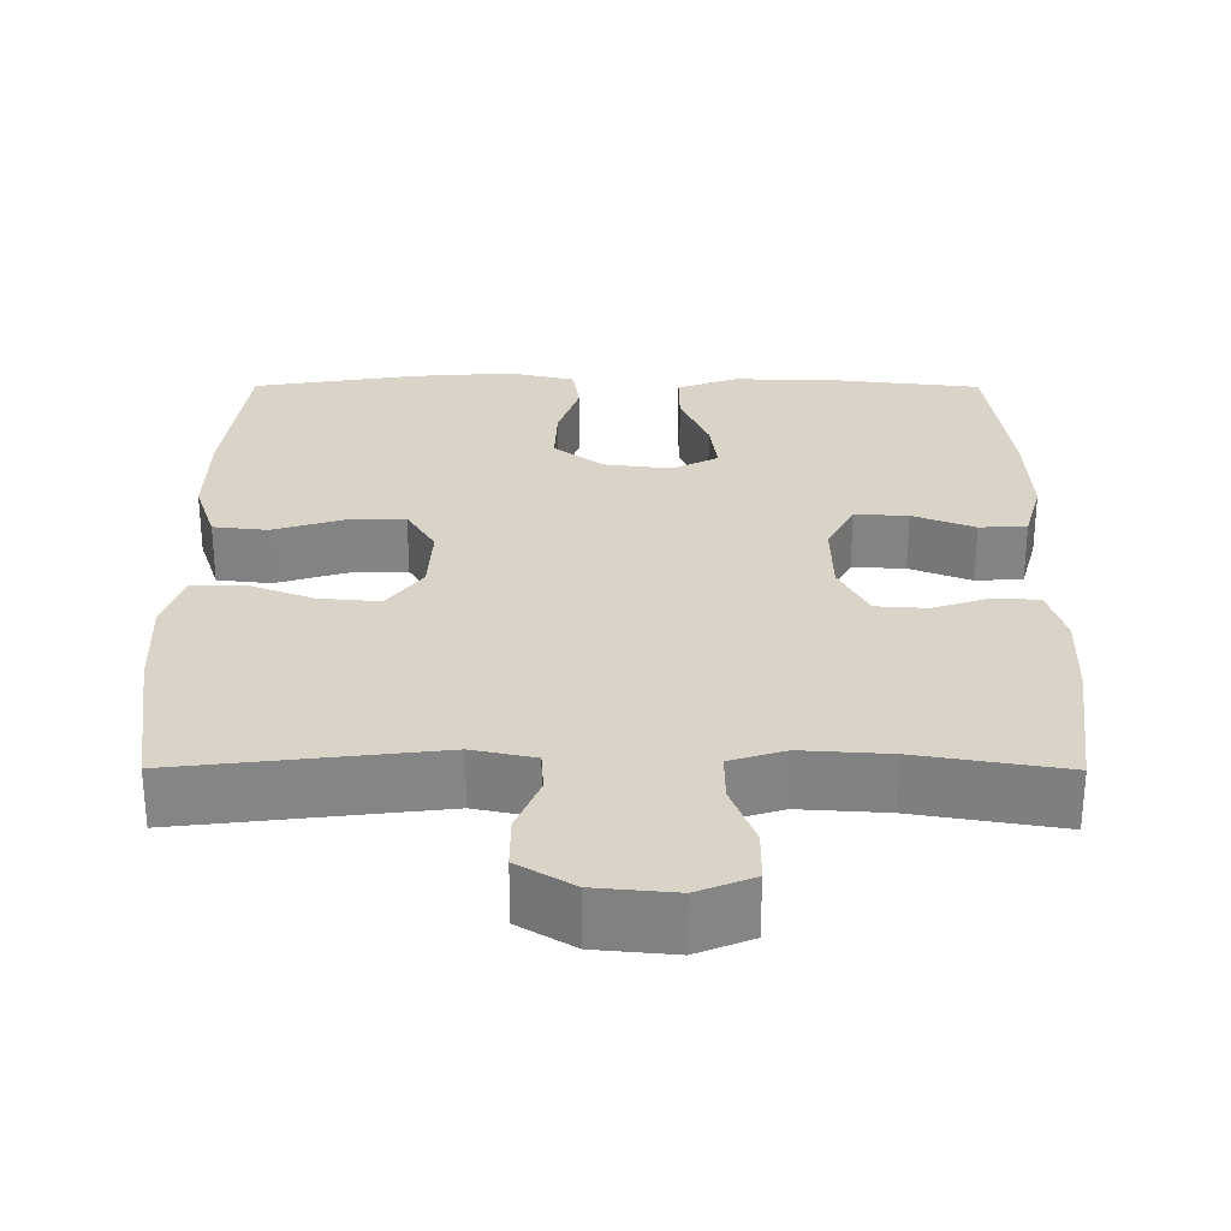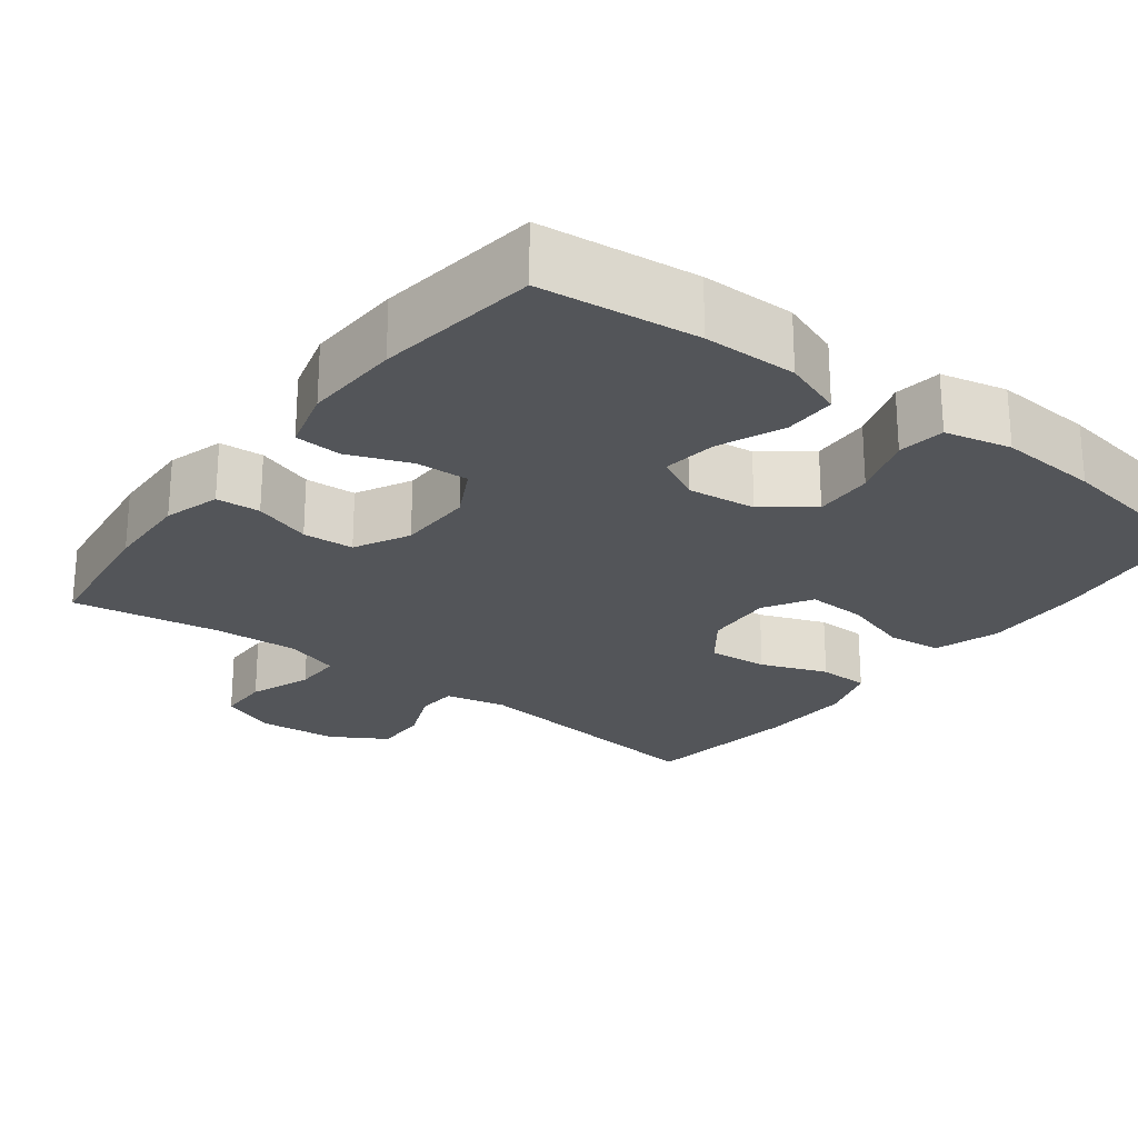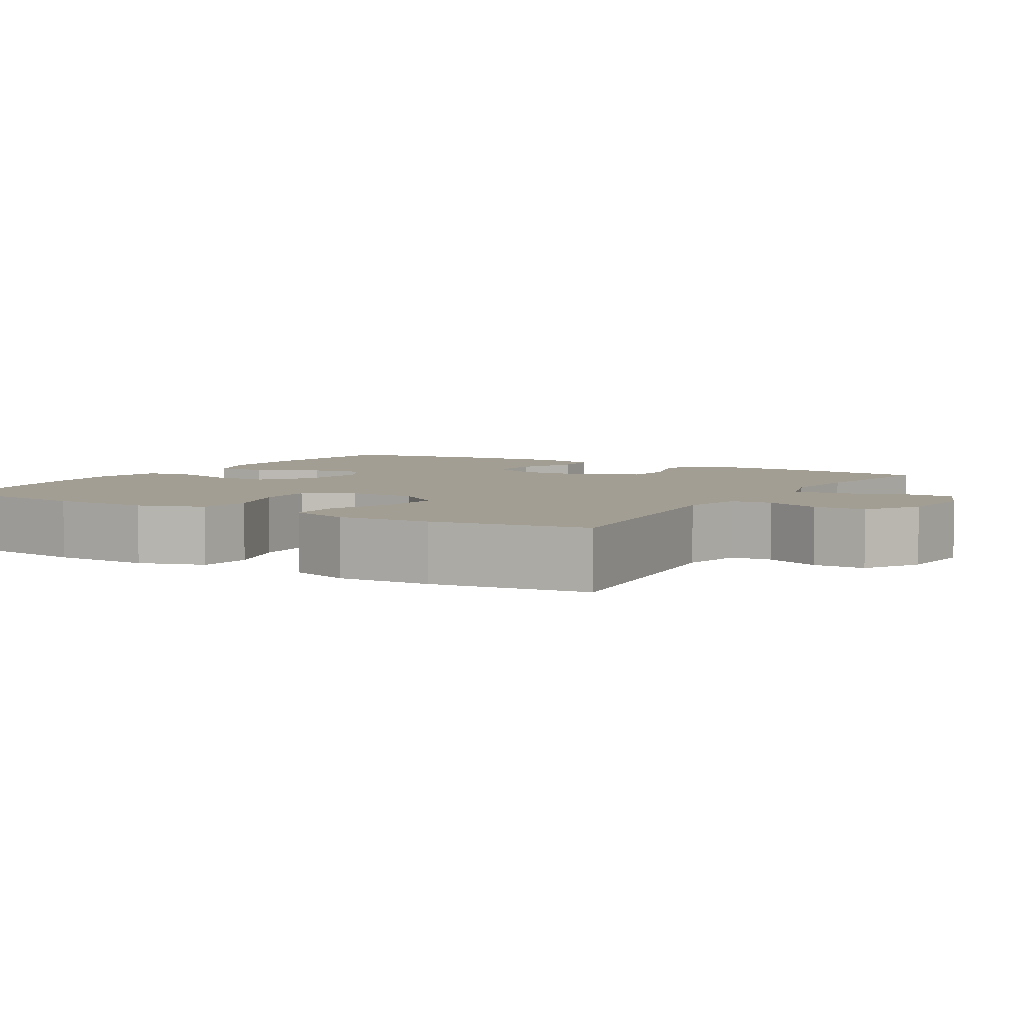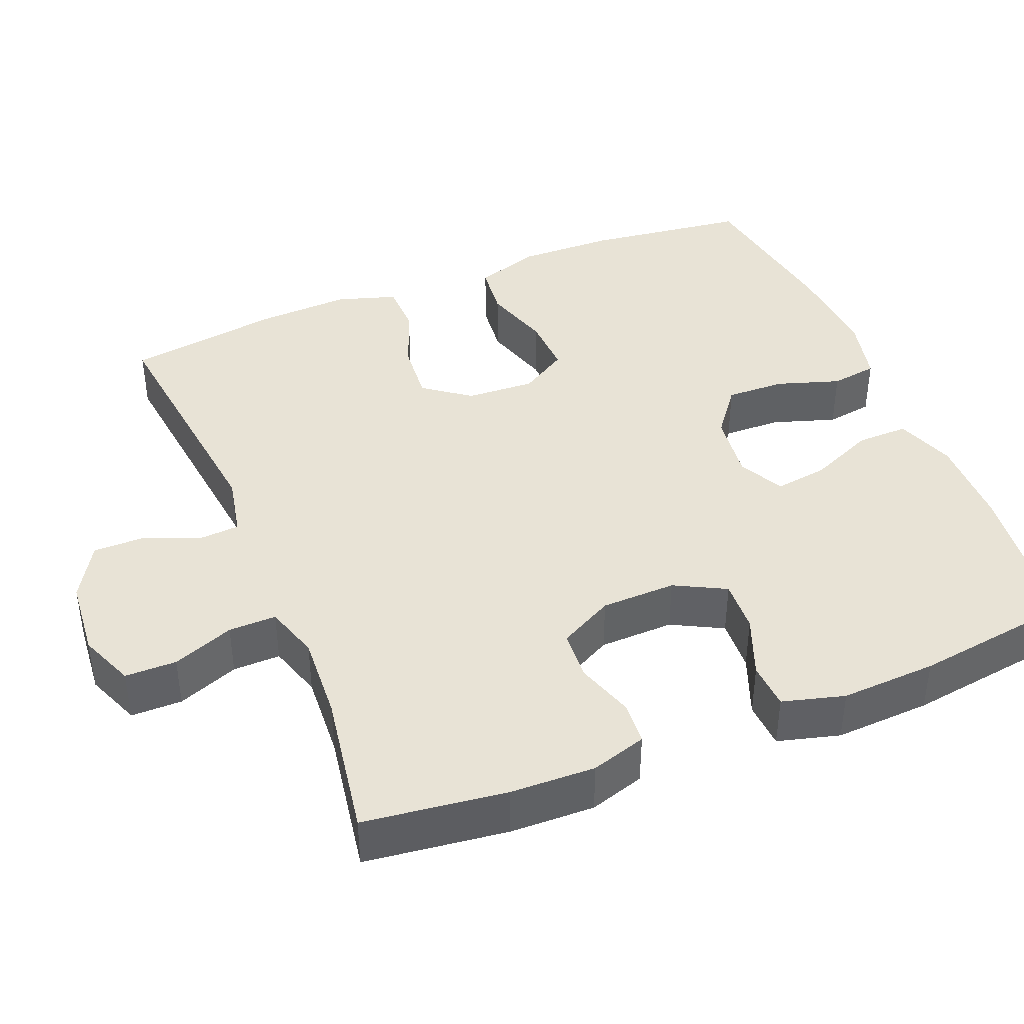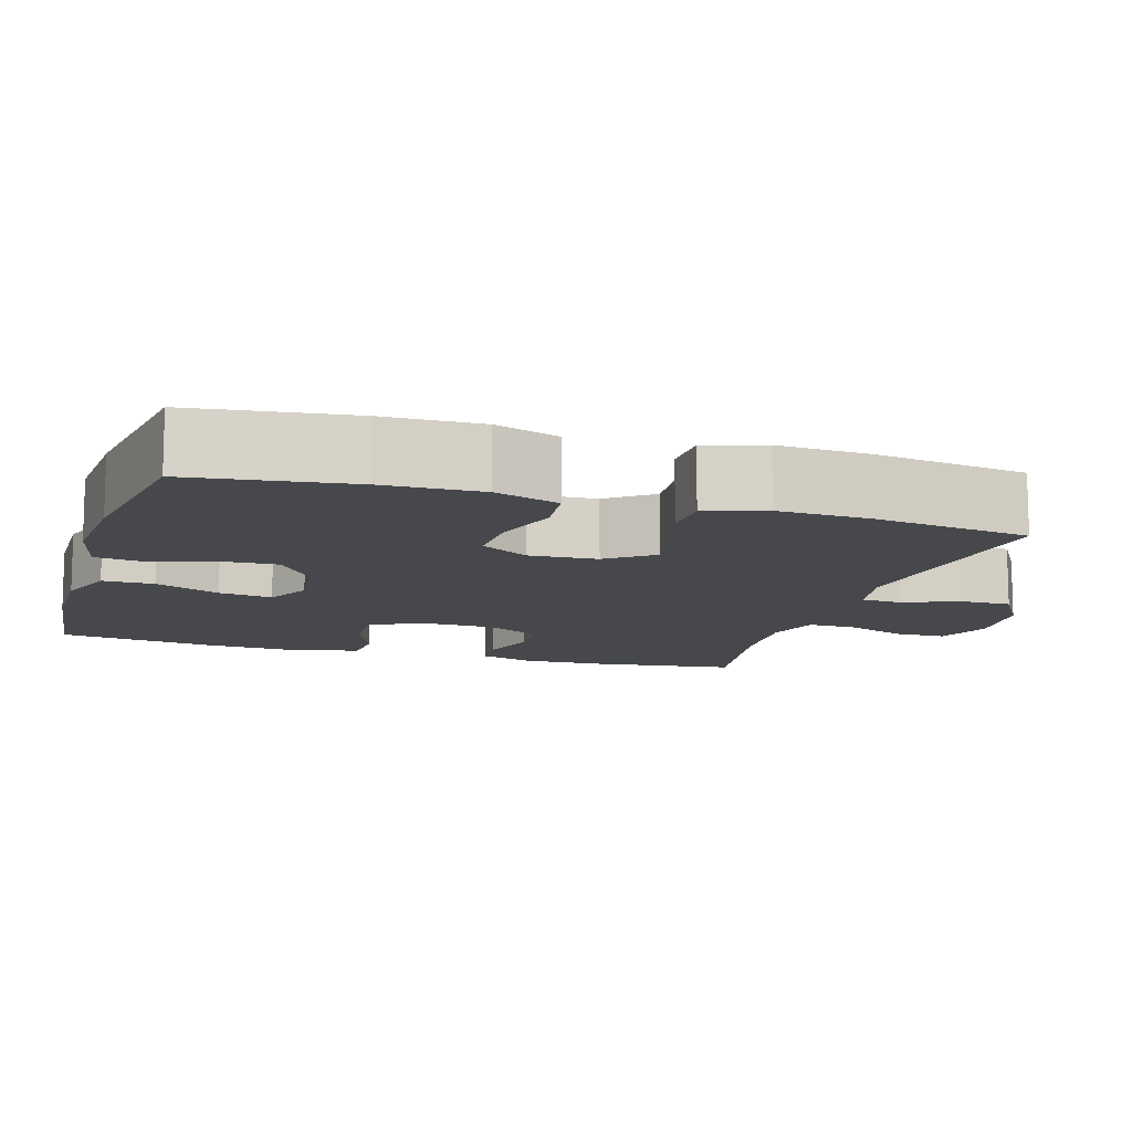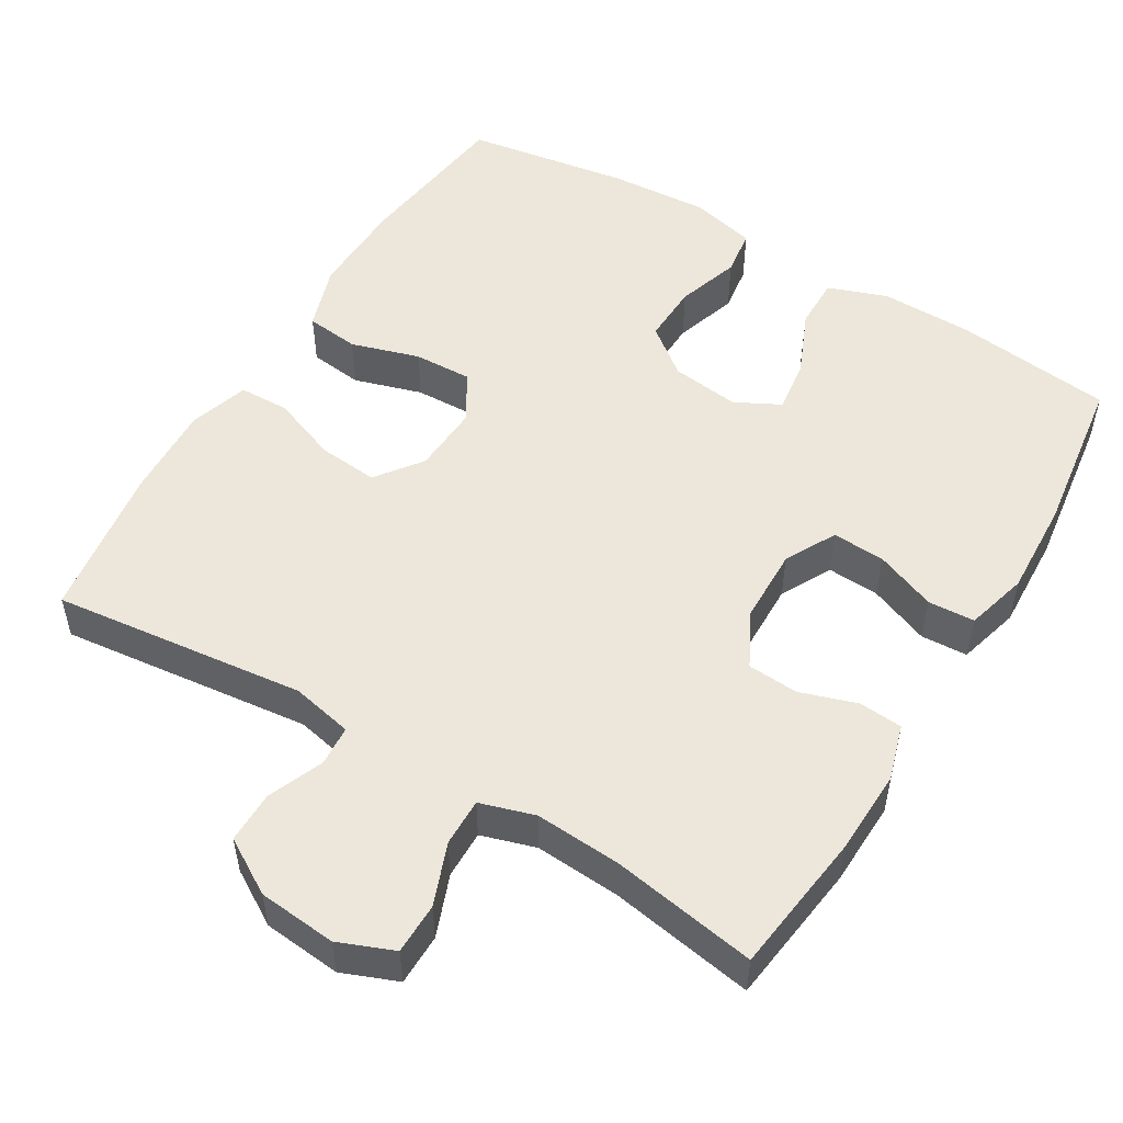
<metadata>
{"format":"obj","ext":"obj","renderer":"f3d","projection":"perspective","resolution":1024,"background":"white","views":[{"elev":28.7,"azim":-179.8,"up":"+Y"},{"elev":-24.4,"azim":-37.2,"up":"+Y"},{"elev":5.0,"azim":120.8,"up":"+Y"},{"elev":41.4,"azim":-112.2,"up":"+Y"},{"elev":-11.5,"azim":73.0,"up":"+Y"},{"elev":52.4,"azim":-148.9,"up":"+Y"}]}
</metadata>
<code>
o path4300
v -0.5339 0.0375 0.3119
v -0.54 0.0375 0.1831
v -0.5171 0.0375 0.0995
v -0.454 0.0375 0.09591
v -0.3722 0.0375 0.128
v -0.3012 0.0375 0.1315
v -0.2653 0.0375 0.06302
v -0.2675 0.0375 -0.0378
v -0.3057 0.0375 -0.1106
v -0.3739 0.0375 -0.115
v -0.4502 0.0375 -0.08979
v -0.509 0.0375 -0.09401
v -0.5317 0.0375 -0.1686
v -0.5282 0.0375 -0.283
v -0.5038 0.0375 -0.4743
v -0.3085 0.0375 -0.442
v -0.1927 0.0375 -0.4348
v -0.1195 0.0375 -0.4576
v -0.1205 0.0375 -0.5219
v -0.152 0.0375 -0.6044
v -0.1514 0.0375 -0.6735
v -0.07727 0.0375 -0.7036
v 0.02819 0.0375 -0.6939
v 0.1018 0.0375 -0.6499
v 0.1016 0.0375 -0.5802
v 0.07098 0.0375 -0.506
v 0.07459 0.0375 -0.4516
v 0.1573 0.0375 -0.4341
v 0.4981 0.0375 -0.4743
v 0.5283 0.0375 -0.2657
v 0.5336 0.0375 -0.1414
v 0.5083 0.0375 -0.0614
v 0.4405 0.0375 -0.05971
v 0.3517 0.0375 -0.09343
v 0.2716 0.0375 -0.1005
v 0.2255 0.0375 -0.03877
v 0.2204 0.0375 0.0532
v 0.2587 0.0375 0.1169
v 0.3371 0.0375 0.1138
v 0.4287 0.0375 0.08553
v 0.5007 0.0375 0.09356
v 0.5294 0.0375 0.1802
v 0.5262 0.0375 0.3106
v 0.4981 0.0375 0.5274
v 0.2785 0.0375 0.5625
v 0.1462 0.0375 0.5718
v 0.0579 0.0375 0.5513
v 0.04879 0.0375 0.4888
v 0.07649 0.0375 0.4041
v 0.07917 0.0375 0.3252
v 0.01519 0.0375 0.2761
v -0.07646 0.0375 0.265
v -0.1366 0.0375 0.2963
v -0.1266 0.0375 0.3681
v -0.08936 0.0375 0.4547
v -0.08854 0.0375 0.5241
v -0.168 0.0375 0.5529
v -0.2931 0.0375 0.5516
v -0.5038 0.0375 0.5274
v -0.5339 -0.0375 0.3119
v -0.54 -0.0375 0.1831
v -0.5171 -0.0375 0.0995
v -0.454 -0.0375 0.09591
v -0.3722 -0.0375 0.128
v -0.3012 -0.0375 0.1315
v -0.2653 -0.0375 0.06302
v -0.2675 -0.0375 -0.0378
v -0.3057 -0.0375 -0.1106
v -0.3739 -0.0375 -0.115
v -0.4502 -0.0375 -0.08979
v -0.509 -0.0375 -0.09401
v -0.5317 -0.0375 -0.1686
v -0.5282 -0.0375 -0.283
v -0.5038 -0.0375 -0.4743
v -0.3085 -0.0375 -0.442
v -0.1927 -0.0375 -0.4348
v -0.1195 -0.0375 -0.4576
v -0.1205 -0.0375 -0.5219
v -0.152 -0.0375 -0.6044
v -0.1514 -0.0375 -0.6735
v -0.07727 -0.0375 -0.7036
v 0.02819 -0.0375 -0.6939
v 0.1018 -0.0375 -0.6499
v 0.1016 -0.0375 -0.5802
v 0.07098 -0.0375 -0.506
v 0.07459 -0.0375 -0.4516
v 0.1573 -0.0375 -0.4341
v 0.4981 -0.0375 -0.4743
v 0.5283 -0.0375 -0.2657
v 0.5336 -0.0375 -0.1414
v 0.5083 -0.0375 -0.0614
v 0.4405 -0.0375 -0.05971
v 0.3517 -0.0375 -0.09343
v 0.2716 -0.0375 -0.1005
v 0.2255 -0.0375 -0.03877
v 0.2204 -0.0375 0.0532
v 0.2587 -0.0375 0.1169
v 0.3371 -0.0375 0.1138
v 0.4287 -0.0375 0.08553
v 0.5007 -0.0375 0.09356
v 0.5294 -0.0375 0.1802
v 0.5262 -0.0375 0.3106
v 0.4981 -0.0375 0.5274
v 0.2785 -0.0375 0.5625
v 0.1462 -0.0375 0.5718
v 0.0579 -0.0375 0.5513
v 0.04879 -0.0375 0.4888
v 0.07649 -0.0375 0.4041
v 0.07917 -0.0375 0.3252
v 0.01519 -0.0375 0.2761
v -0.07646 -0.0375 0.265
v -0.1366 -0.0375 0.2963
v -0.1266 -0.0375 0.3681
v -0.08936 -0.0375 0.4547
v -0.08854 -0.0375 0.5241
v -0.168 -0.0375 0.5529
v -0.2931 -0.0375 0.5516
v -0.5038 -0.0375 0.5274
v -0.1514 0.0375 -0.6735
v -0.1514 0.0375 -0.6735
v -0.07727 0.0375 -0.7036
v 0.02819 0.0375 -0.6939
v 0.1018 0.0375 -0.6499
v -0.152 0.0375 -0.6044
v 0.1016 0.0375 -0.5802
v -0.1205 0.0375 -0.5219
v 0.07098 0.0375 -0.506
v -0.1195 0.0375 -0.4576
v -0.1195 0.0375 -0.4576
v 0.07459 0.0375 -0.4516
v 0.07459 0.0375 -0.4516
v -0.5038 0.0375 -0.4743
v -0.5038 0.0375 -0.4743
v -0.3085 0.0375 -0.442
v -0.1927 0.0375 -0.4348
v 0.1573 0.0375 -0.4341
v 0.4981 0.0375 -0.4743
v 0.4981 0.0375 -0.4743
v -0.5282 0.0375 -0.283
v 0.5283 0.0375 -0.2657
v -0.5317 0.0375 -0.1686
v 0.5336 0.0375 -0.1414
v -0.509 0.0375 -0.09401
v -0.509 0.0375 -0.09401
v 0.3517 0.0375 -0.09343
v 0.2716 0.0375 -0.1005
v 0.5083 0.0375 -0.0614
v 0.5083 0.0375 -0.0614
v -0.4502 0.0375 -0.08979
v -0.3739 0.0375 -0.115
v -0.3057 0.0375 -0.1106
v -0.2675 0.0375 -0.0378
v 0.2255 0.0375 -0.03877
v 0.4405 0.0375 -0.05971
v 0.2204 0.0375 0.0532
v -0.2653 0.0375 0.06302
v 0.2587 0.0375 0.1169
v 0.2587 0.0375 0.1169
v -0.3012 0.0375 0.1315
v -0.3012 0.0375 0.1315
v 0.3371 0.0375 0.1138
v 0.4287 0.0375 0.08553
v 0.5007 0.0375 0.09356
v 0.5007 0.0375 0.09356
v 0.5294 0.0375 0.1802
v -0.5171 0.0375 0.0995
v -0.5171 0.0375 0.0995
v -0.454 0.0375 0.09591
v -0.3722 0.0375 0.128
v -0.54 0.0375 0.1831
v 0.5262 0.0375 0.3106
v -0.5339 0.0375 0.3119
v -0.07646 0.0375 0.265
v -0.1366 0.0375 0.2963
v -0.1366 0.0375 0.2963
v 0.01519 0.0375 0.2761
v 0.07917 0.0375 0.3252
v -0.1266 0.0375 0.3681
v 0.07649 0.0375 0.4041
v -0.08936 0.0375 0.4547
v 0.04879 0.0375 0.4888
v -0.08854 0.0375 0.5241
v -0.08854 0.0375 0.5241
v 0.0579 0.0375 0.5513
v 0.0579 0.0375 0.5513
v 0.4981 0.0375 0.5274
v 0.4981 0.0375 0.5274
v -0.5038 0.0375 0.5274
v -0.5038 0.0375 0.5274
v -0.168 0.0375 0.5529
v -0.2931 0.0375 0.5516
v 0.2785 0.0375 0.5625
v 0.1462 0.0375 0.5718
v -0.1514 -0.0375 -0.6735
v -0.1514 -0.0375 -0.6735
v -0.07727 -0.0375 -0.7036
v 0.02819 -0.0375 -0.6939
v 0.1018 -0.0375 -0.6499
v -0.152 -0.0375 -0.6044
v 0.1016 -0.0375 -0.5802
v -0.1205 -0.0375 -0.5219
v 0.07098 -0.0375 -0.506
v -0.1195 -0.0375 -0.4576
v -0.1195 -0.0375 -0.4576
v 0.07459 -0.0375 -0.4516
v 0.07459 -0.0375 -0.4516
v -0.5038 -0.0375 -0.4743
v -0.5038 -0.0375 -0.4743
v -0.3085 -0.0375 -0.442
v -0.1927 -0.0375 -0.4348
v 0.1573 -0.0375 -0.4341
v 0.4981 -0.0375 -0.4743
v 0.4981 -0.0375 -0.4743
v -0.5282 -0.0375 -0.283
v 0.5283 -0.0375 -0.2657
v -0.5317 -0.0375 -0.1686
v 0.5336 -0.0375 -0.1414
v -0.509 -0.0375 -0.09401
v -0.509 -0.0375 -0.09401
v 0.3517 -0.0375 -0.09343
v 0.2716 -0.0375 -0.1005
v 0.5083 -0.0375 -0.0614
v 0.5083 -0.0375 -0.0614
v -0.4502 -0.0375 -0.08979
v -0.3739 -0.0375 -0.115
v -0.3057 -0.0375 -0.1106
v -0.2675 -0.0375 -0.0378
v 0.2255 -0.0375 -0.03877
v 0.4405 -0.0375 -0.05971
v 0.2204 -0.0375 0.0532
v -0.2653 -0.0375 0.06302
v 0.2587 -0.0375 0.1169
v 0.2587 -0.0375 0.1169
v -0.3012 -0.0375 0.1315
v -0.3012 -0.0375 0.1315
v 0.3371 -0.0375 0.1138
v 0.4287 -0.0375 0.08553
v 0.5007 -0.0375 0.09356
v 0.5007 -0.0375 0.09356
v 0.5294 -0.0375 0.1802
v -0.5171 -0.0375 0.0995
v -0.5171 -0.0375 0.0995
v -0.454 -0.0375 0.09591
v -0.3722 -0.0375 0.128
v -0.54 -0.0375 0.1831
v 0.5262 -0.0375 0.3106
v -0.5339 -0.0375 0.3119
v -0.07646 -0.0375 0.265
v -0.1366 -0.0375 0.2963
v -0.1366 -0.0375 0.2963
v 0.01519 -0.0375 0.2761
v 0.07917 -0.0375 0.3252
v -0.1266 -0.0375 0.3681
v 0.07649 -0.0375 0.4041
v -0.08936 -0.0375 0.4547
v 0.04879 -0.0375 0.4888
v -0.08854 -0.0375 0.5241
v -0.08854 -0.0375 0.5241
v 0.0579 -0.0375 0.5513
v 0.0579 -0.0375 0.5513
v 0.4981 -0.0375 0.5274
v 0.4981 -0.0375 0.5274
v -0.5038 -0.0375 0.5274
v -0.5038 -0.0375 0.5274
v -0.168 -0.0375 0.5529
v -0.2931 -0.0375 0.5516
v 0.2785 -0.0375 0.5625
v 0.1462 -0.0375 0.5718
f 248 230 251
f 253 266 249
f 237 240 236
f 247 249 266
f 210 226 209
f 228 227 205
f 243 245 241
f 209 225 214
f 251 232 252
f 261 267 246
f 228 205 221
f 249 234 248
f 202 203 201
f 255 265 253
f 232 251 230
f 263 247 266
f 234 247 244
f 267 252 246
f 201 199 196
f 215 211 212
f 256 268 259
f 202 197 200
f 254 268 256
f 214 225 216
f 215 221 211
f 257 265 255
f 220 217 229
f 248 231 230
f 217 220 215
f 229 217 222
f 266 253 265
f 245 244 247
f 230 227 228
f 248 234 231
f 203 226 210
f 226 225 209
f 238 240 237
f 209 214 207
f 249 247 234
f 227 203 205
f 216 224 218
f 202 201 197
f 230 231 227
f 196 199 194
f 244 245 243
f 227 226 203
f 252 267 254
f 246 252 232
f 225 224 216
f 197 201 196
f 236 246 232
f 268 254 267
f 240 246 236
f 200 197 198
f 211 221 205
f 221 215 220
f 205 203 202
f 120 22 81 195
f 22 23 82 81
f 23 24 83 82
f 20 21 80 79
f 24 25 84 83
f 19 20 79 78
f 25 26 85 84
f 129 19 78 204
f 26 131 206 85
f 133 16 75 208
f 17 18 77 76
f 27 28 87 86
f 28 138 213 87
f 16 17 76 75
f 14 15 74 73
f 29 30 89 88
f 13 14 73 72
f 30 31 90 89
f 144 13 72 219
f 34 35 94 93
f 31 148 223 90
f 11 12 71 70
f 10 11 70 69
f 9 10 69 68
f 8 9 68 67
f 35 36 95 94
f 33 34 93 92
f 32 33 92 91
f 36 37 96 95
f 7 8 67 66
f 37 158 233 96
f 160 7 66 235
f 39 40 99 98
f 40 164 239 99
f 41 42 101 100
f 167 4 63 242
f 4 5 64 63
f 2 3 62 61
f 38 39 98 97
f 5 6 65 64
f 42 43 102 101
f 1 2 61 60
f 52 175 250 111
f 51 52 111 110
f 50 51 110 109
f 53 54 113 112
f 49 50 109 108
f 54 55 114 113
f 48 49 108 107
f 55 183 258 114
f 185 48 107 260
f 43 187 262 102
f 189 1 60 264
f 56 57 116 115
f 58 59 118 117
f 57 58 117 116
f 44 45 104 103
f 46 47 106 105
f 45 46 105 104
f 173 176 155
f 178 174 191
f 162 161 165
f 172 191 174
f 135 134 151
f 153 130 152
f 168 166 170
f 134 139 150
f 176 177 157
f 186 171 192
f 153 146 130
f 174 173 159
f 127 126 128
f 180 178 190
f 157 155 176
f 188 191 172
f 159 169 172
f 192 171 177
f 126 121 124
f 140 137 136
f 181 184 193
f 127 125 122
f 179 181 193
f 139 141 150
f 140 136 146
f 182 180 190
f 145 154 142
f 173 155 156
f 142 140 145
f 154 147 142
f 191 190 178
f 170 172 169
f 155 153 152
f 173 156 159
f 128 135 151
f 151 134 150
f 163 162 165
f 134 132 139
f 174 159 172
f 152 130 128
f 141 143 149
f 127 122 126
f 155 152 156
f 121 119 124
f 169 168 170
f 152 128 151
f 177 179 192
f 171 157 177
f 150 141 149
f 122 121 126
f 161 157 171
f 193 192 179
f 165 161 171
f 125 123 122
f 136 130 146
f 146 145 140
f 130 127 128

</code>
